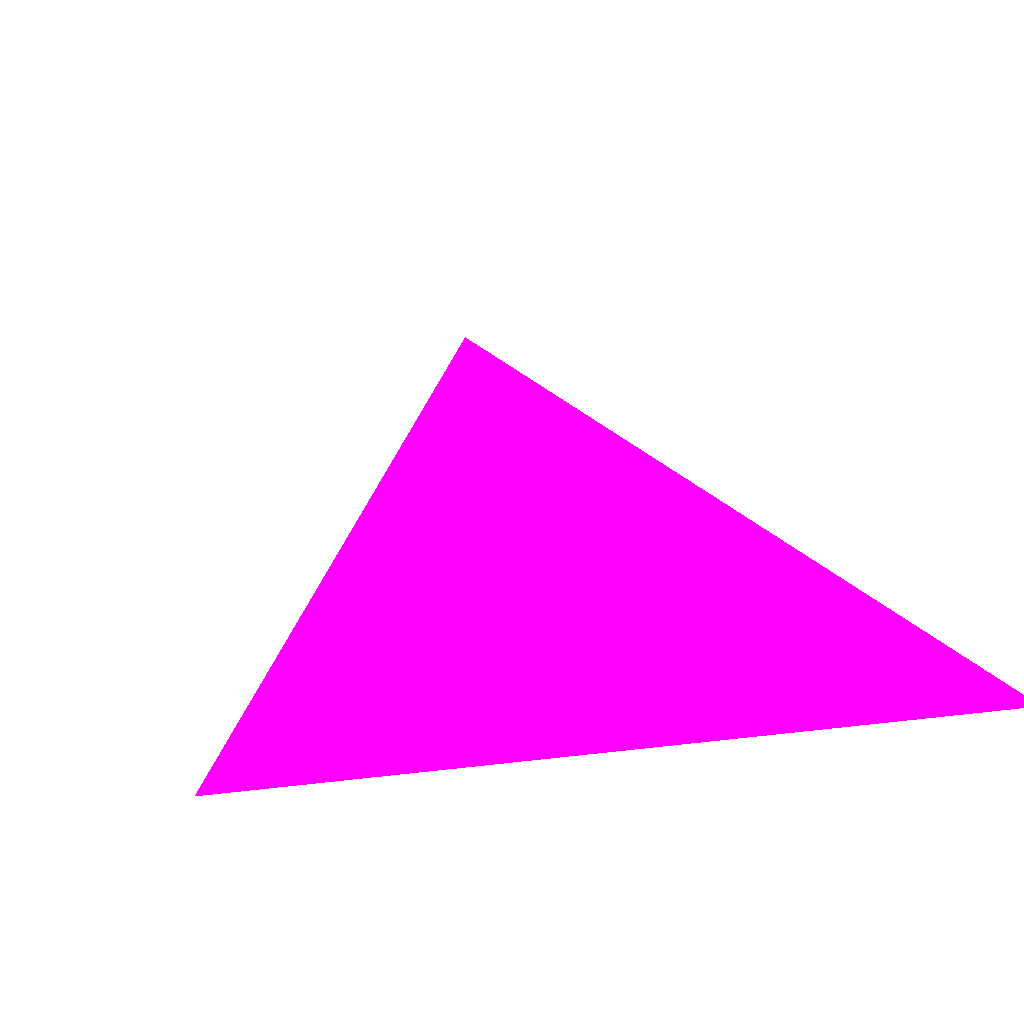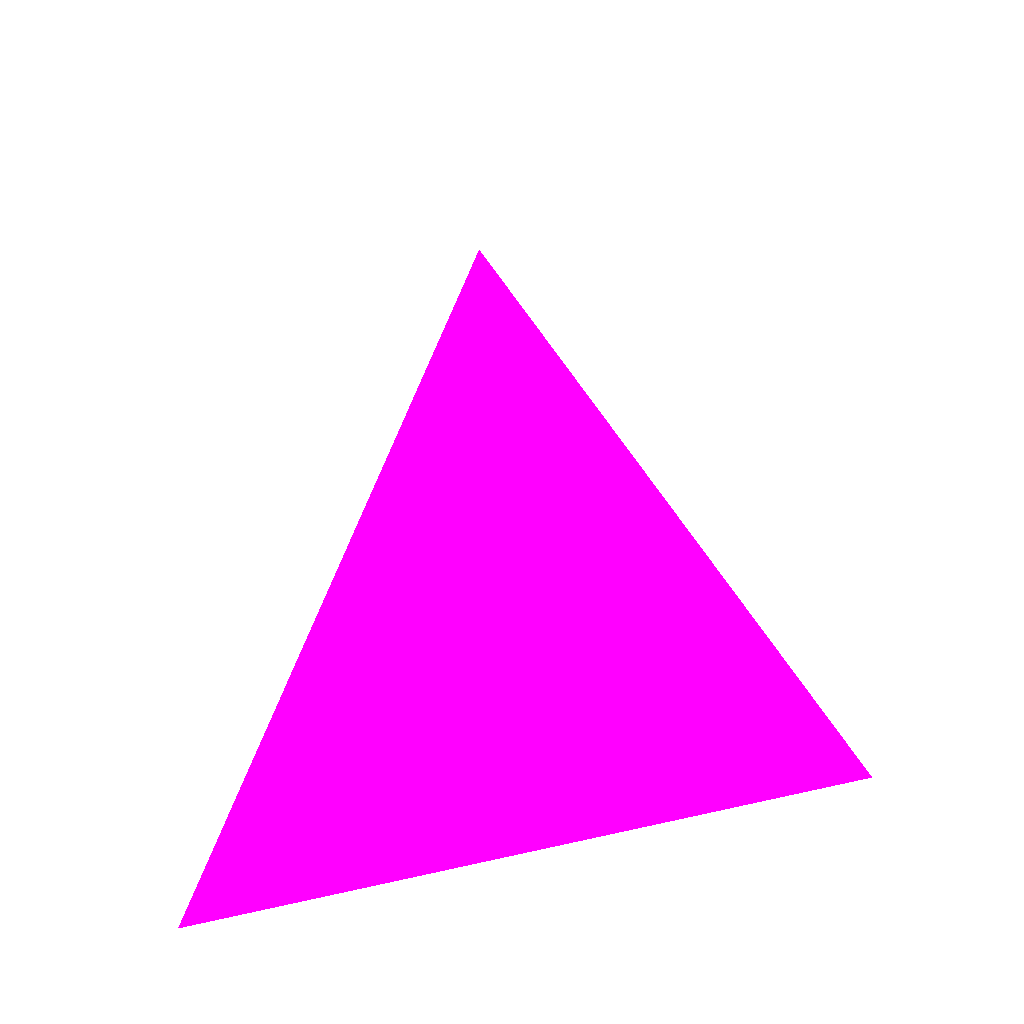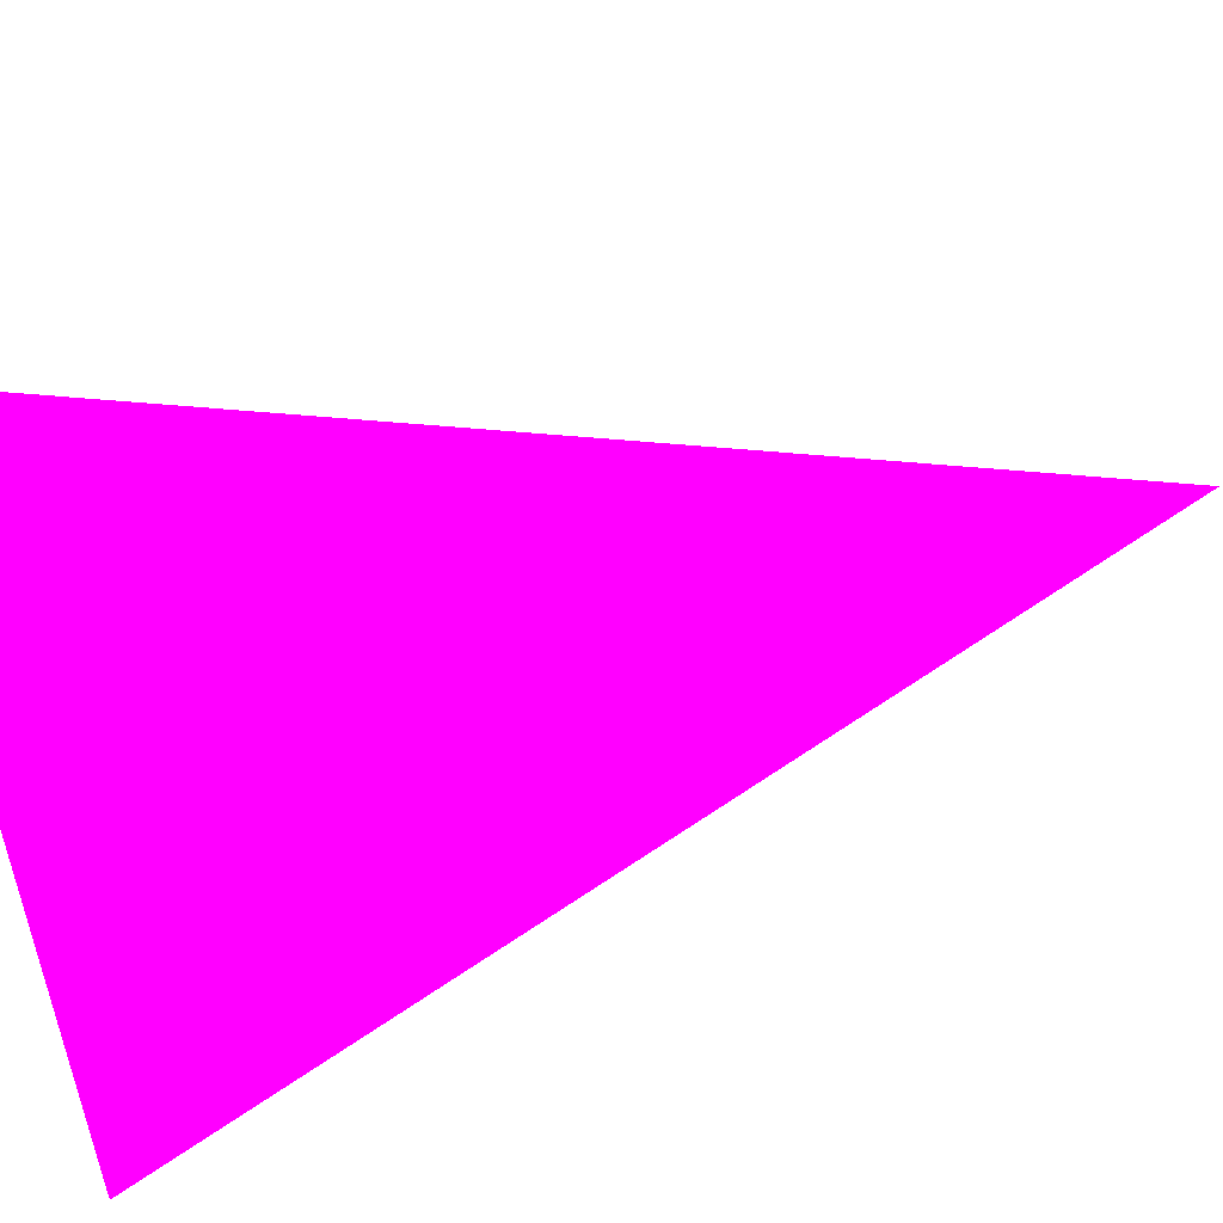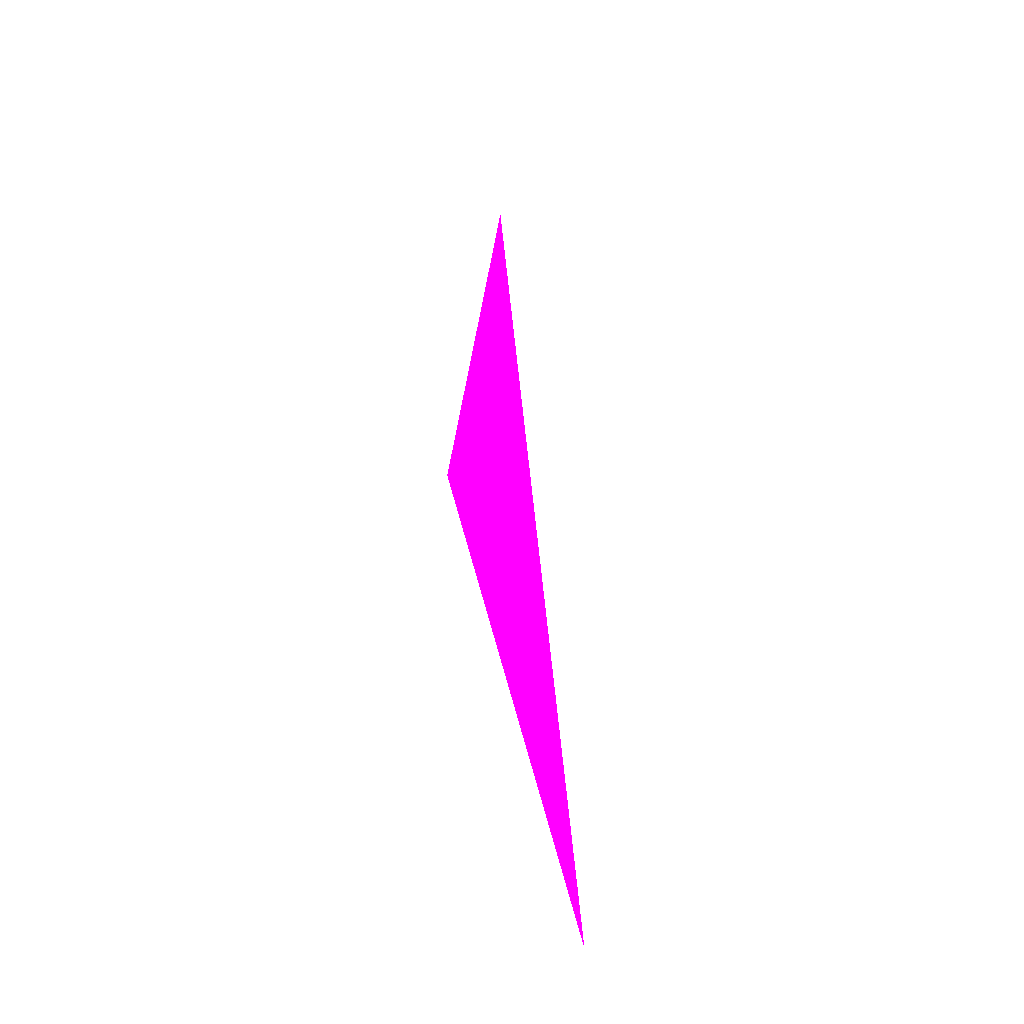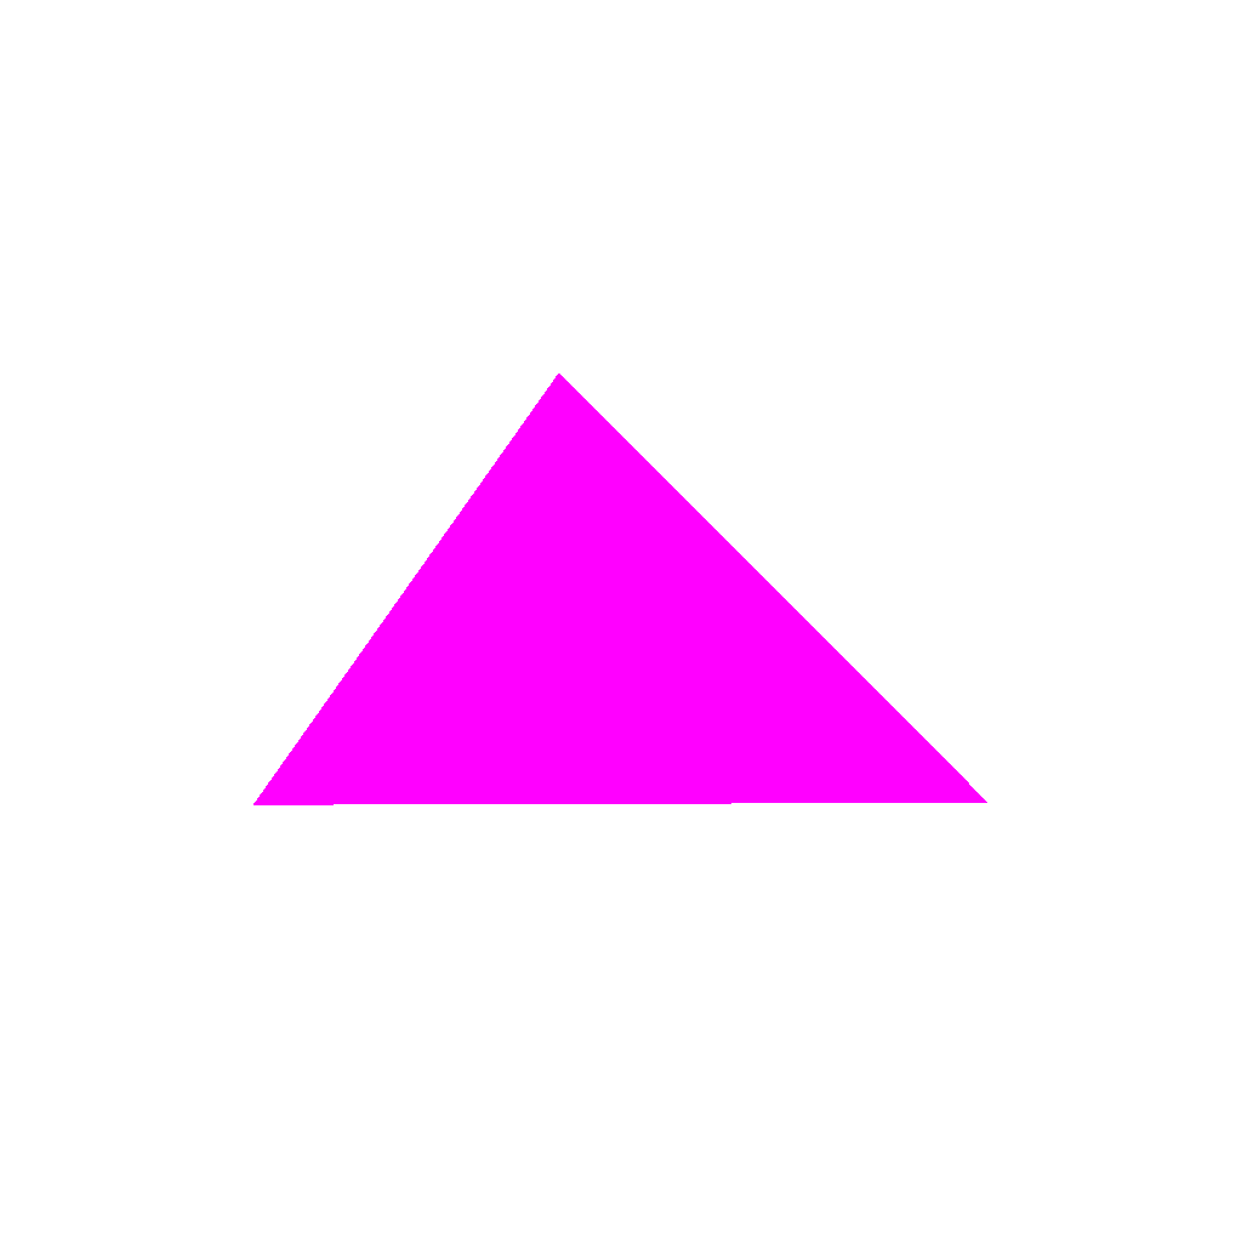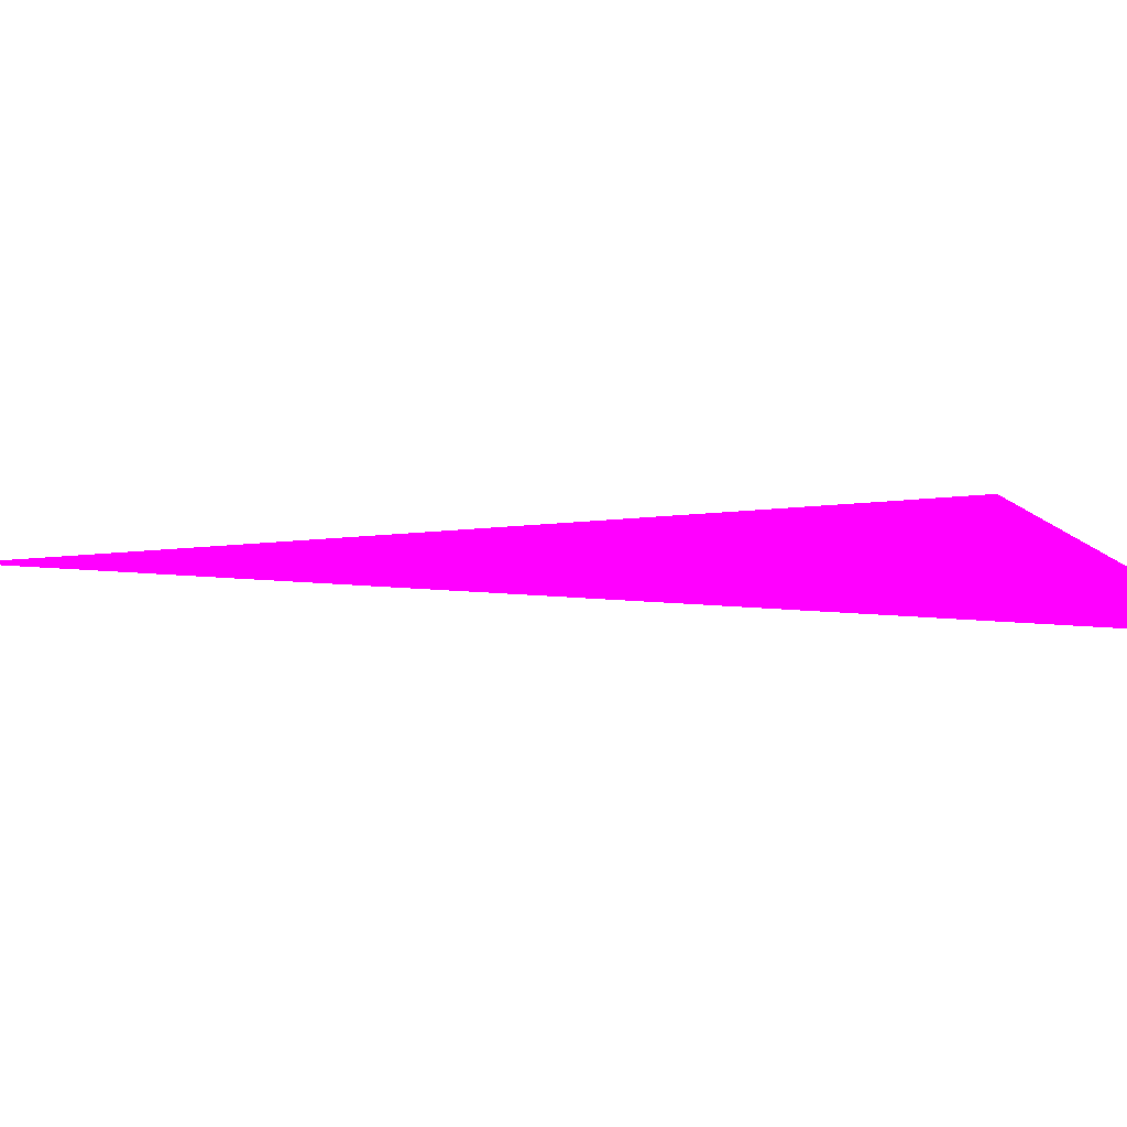
<metadata>
{"format":"obj","ext":"obj","renderer":"f3d","projection":"perspective","resolution":1024,"background":"white","views":[{"elev":22.8,"azim":-10.5,"up":"+Z"},{"elev":-49.7,"azim":-159.9,"up":"+Y"},{"elev":71.7,"azim":73.9,"up":"+Z"},{"elev":61.9,"azim":-105.1,"up":"+Y"},{"elev":-19.0,"azim":179.9,"up":"+Z"},{"elev":10.4,"azim":-94.4,"up":"+Z"}]}
</metadata>
<code>
o geometry_0
v 6.125e+05 5.855e+06 648 1 0 1
v 6.125e+05 5.855e+06 648 1 0 1
v 6.125e+05 5.855e+06 648 1 0 1
f 3 1 2

</code>
